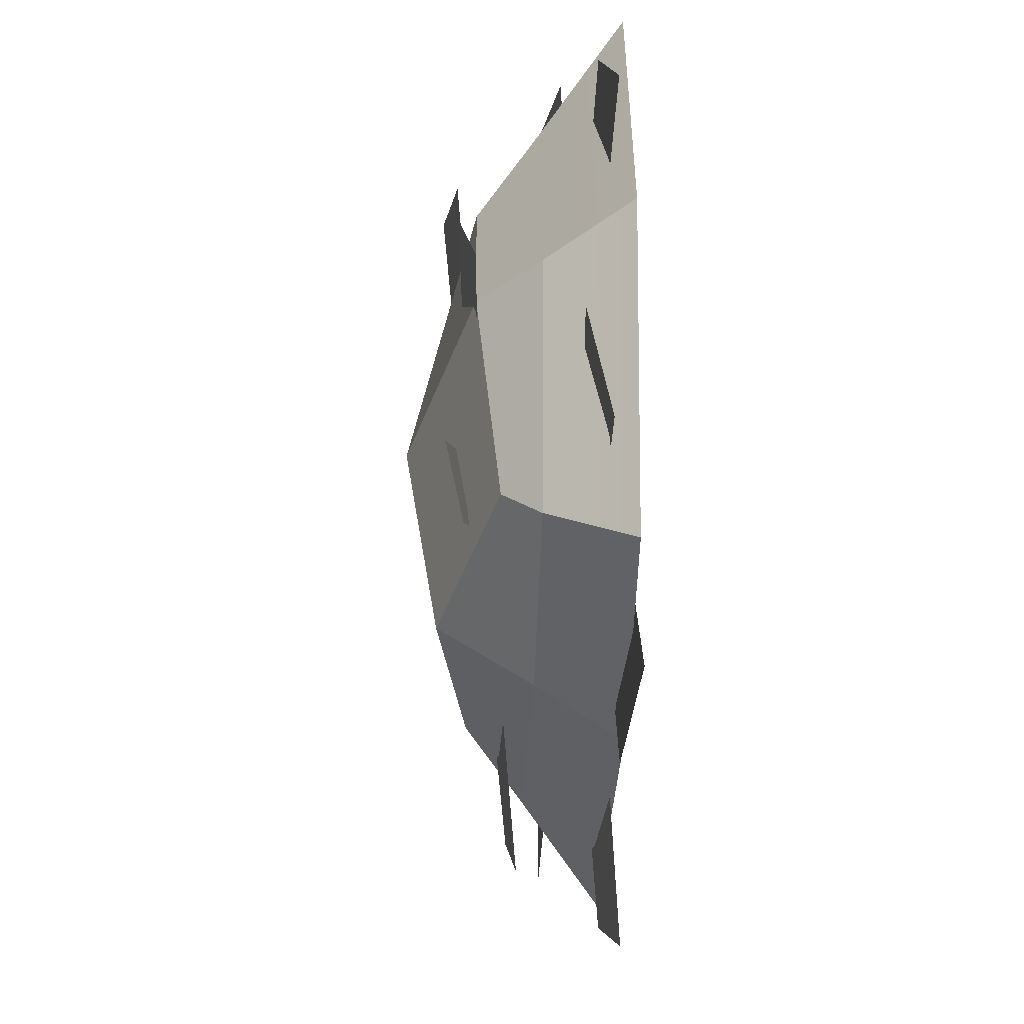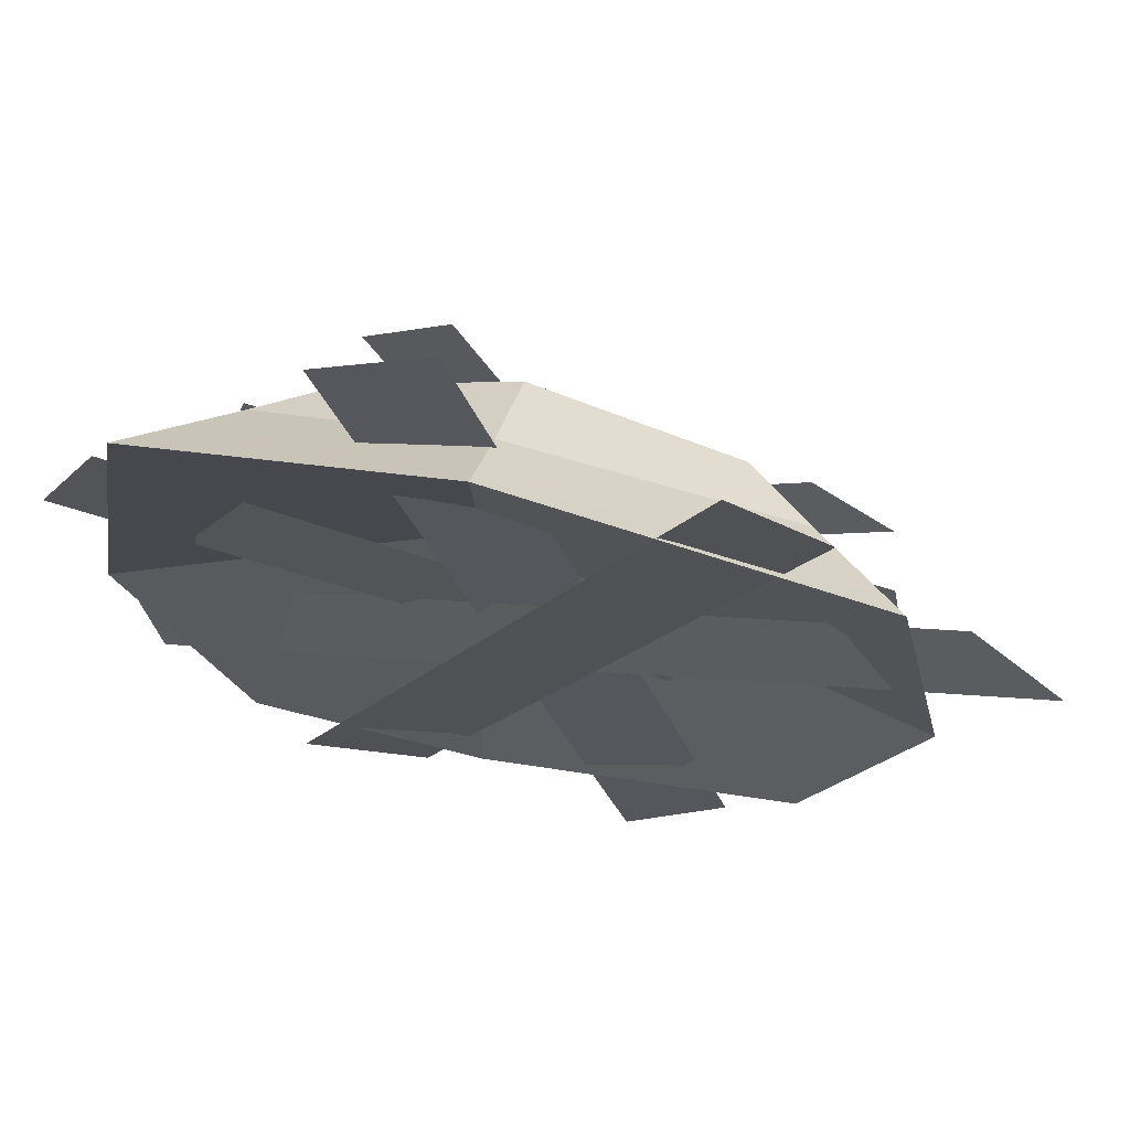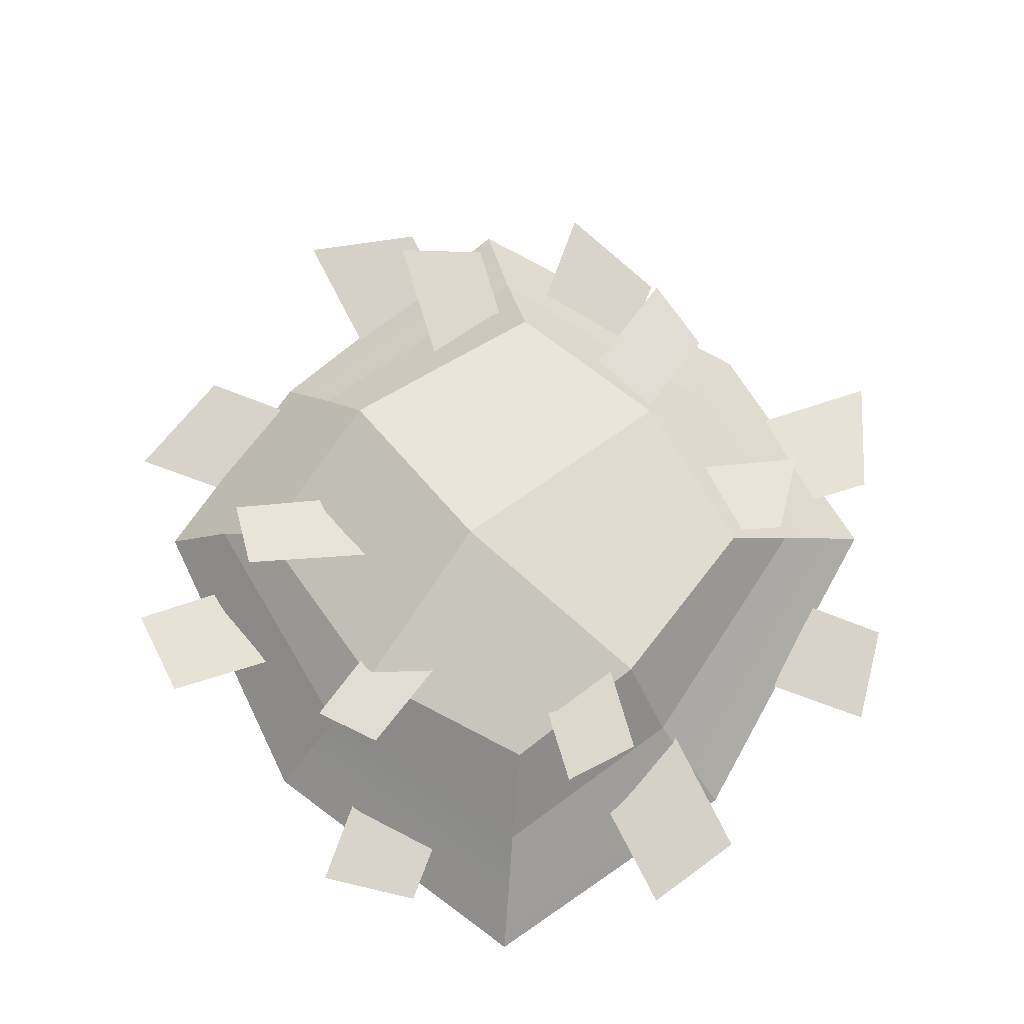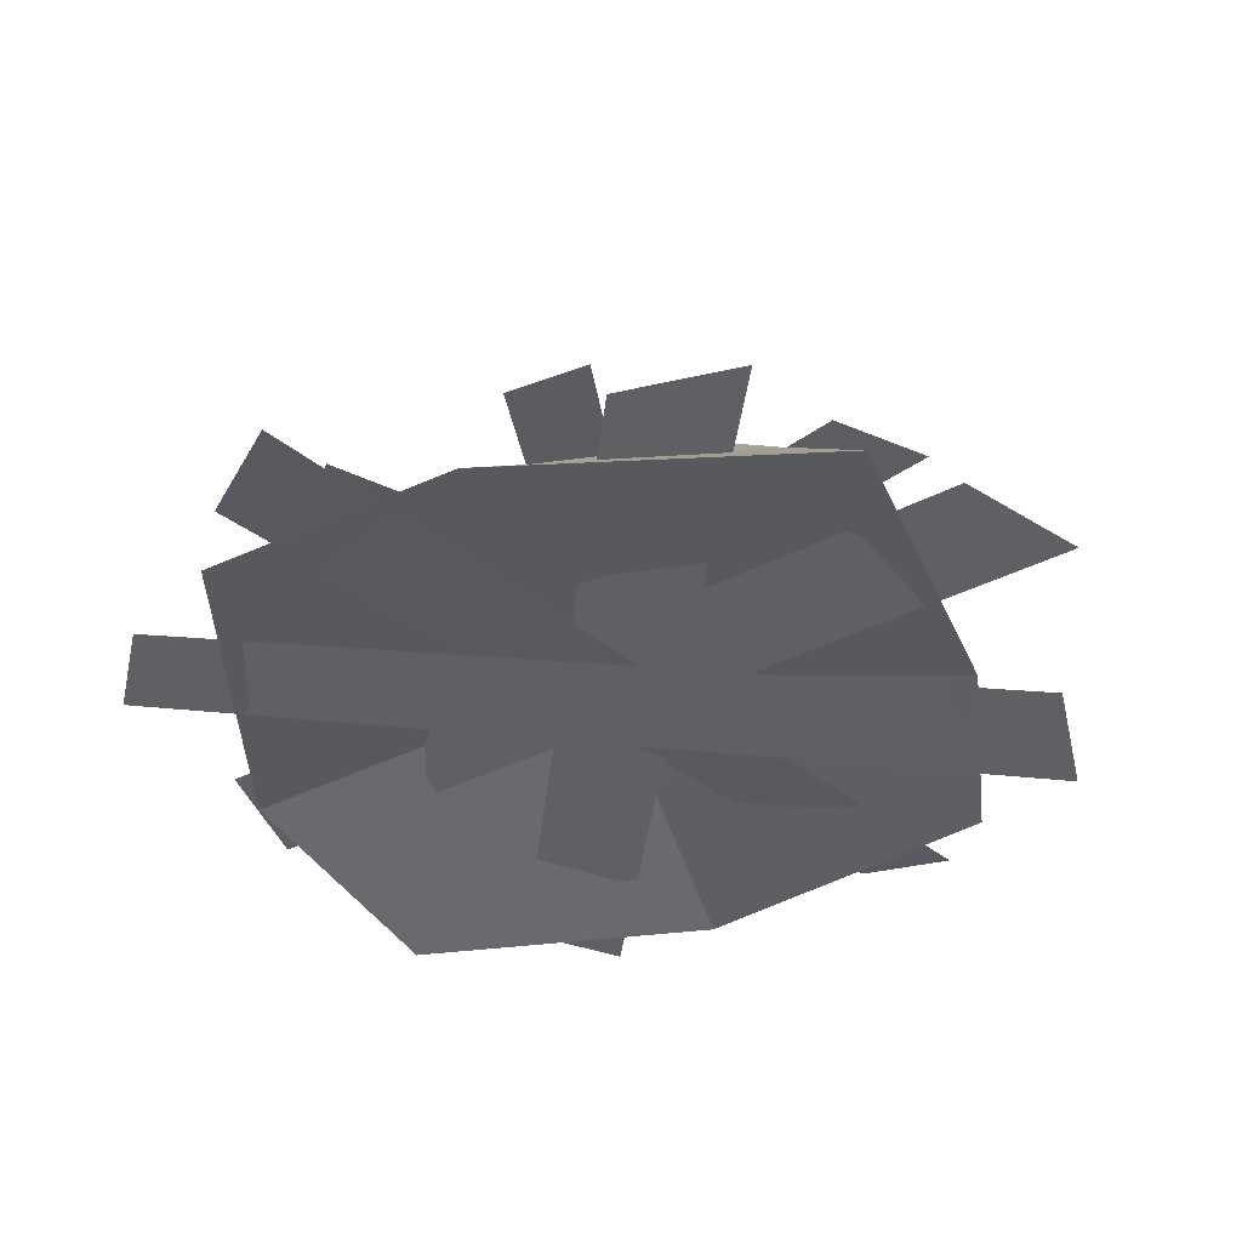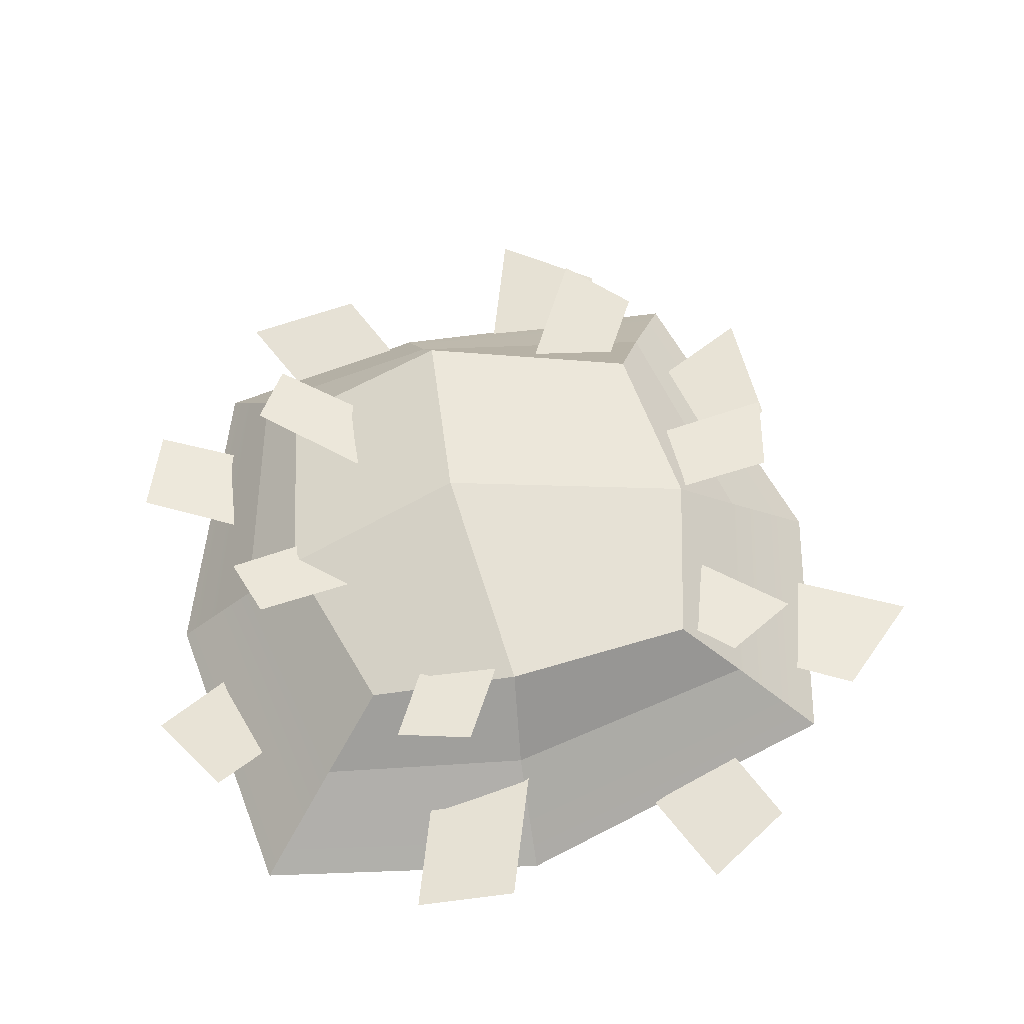
<metadata>
{"format":"obj","ext":"obj","renderer":"f3d","projection":"perspective","resolution":1024,"background":"white","views":[{"elev":-40.8,"azim":88.2,"up":"+Y"},{"elev":68.9,"azim":-168.8,"up":"+Y"},{"elev":72.5,"azim":135.6,"up":"+Z"},{"elev":-39.9,"azim":-71.9,"up":"+Z"},{"elev":60.4,"azim":168.0,"up":"+Z"}]}
</metadata>
<code>
g default
v 0.001031 0.0004484 0.001696
v -0.004794 -0.00559 4.89e-05
v 0.0008262 -0.006056 -7.524e-05
v -0.006563 0.0002087 -0.0001994
v 0.001031 0.0004484 0.001696
v -0.005548 0.004884 -0.0001109
v -0.006563 0.0002087 -0.0001994
v 0.0006577 0.006705 -3.96e-05
v 0.00584 0.005794 -7.524e-05
v 0.001031 0.0004484 0.001696
v 0.006732 0.0002089 -7.524e-05
v 0.0006577 0.006705 -3.96e-05
v 0.00491 -0.005259 -7.524e-05
v 0.001031 0.0004484 0.001696
v 0.0008262 -0.006056 -7.524e-05
v 0.006732 0.0002089 -7.524e-05
v 0.0009476 -0.000147 0.003552
v 0.003651 -0.003359 0.001977
v 0.0006521 -0.003709 0.002965
v 0.004251 0.0003535 0.002414
v 0.0009476 -0.000147 0.003552
v -0.003275 -0.002905 0.002414
v -0.003722 0.0003129 0.002414
v 0.0006521 -0.003709 0.002965
v 0.003218 0.003546 0.002414
v 0.0009476 -0.000147 0.003552
v 0.0005177 0.003918 0.002835
v 0.004251 0.0003535 0.002414
v -0.002976 0.003408 0.002414
v 0.0009476 -0.000147 0.003552
v -0.003722 0.0003129 0.002414
v 0.0005177 0.003918 0.002835
v 0.000626 0.005027 0.001365
v -0.002976 0.003408 0.002414
v -0.004063 0.004004 0.001333
v 0.0005177 0.003918 0.002835
v -0.004915 0.0002623 0.001294
v -0.003275 -0.002905 0.002414
v -0.003888 -0.004045 0.001404
v -0.003722 0.0003129 0.002414
v 0.00528 0.0002842 0.001349
v 0.003651 -0.003359 0.001977
v 0.004251 0.0003535 0.002414
v 0.004193 -0.004197 0.001349
v 0.00528 0.0002842 0.001349
v 0.003218 0.003546 0.002414
v 0.004329 0.004483 0.001349
v 0.004251 0.0003535 0.002414
v 0.005981 0.0002479 0.0006618
v 0.005058 0.005116 0.0006618
v 0.006732 0.0002089 -7.524e-05
v 0.00584 0.005794 -7.524e-05
v 0.0006639 -0.004851 0.001349
v 0.003651 -0.003359 0.001977
v 0.004193 -0.004197 0.001349
v 0.0006521 -0.003709 0.002965
v -0.004915 0.0002623 0.001294
v -0.002976 0.003408 0.002414
v -0.003722 0.0003129 0.002414
v -0.004063 0.004004 0.001333
v -0.00571 0.0002364 0.0005734
v -0.004779 0.004429 0.0006364
v -0.006563 0.0002087 -0.0001994
v -0.005548 0.004884 -0.0001109
v 0.000626 0.005027 0.001365
v 0.003218 0.003546 0.002414
v 0.0005177 0.003918 0.002835
v 0.004329 0.004483 0.001349
v 0.0006639 -0.004851 0.001349
v -0.003275 -0.002905 0.002414
v 0.0006521 -0.003709 0.002965
v -0.003888 -0.004045 0.001404
v 0.0007423 -0.005432 0.0006618
v -0.003888 -0.004045 0.001404
v 0.0006639 -0.004851 0.001349
v -0.004325 -0.00479 0.0007503
v 0.0008262 -0.006056 -7.524e-05
v -0.004794 -0.00559 4.89e-05
v 0.0006413 0.005837 0.0006872
v 0.004329 0.004483 0.001349
v 0.000626 0.005027 0.001365
v 0.005058 0.005116 0.0006618
v 0.0006577 0.006705 -3.96e-05
v 0.00584 0.005794 -7.524e-05
v 0.0007423 -0.005432 0.0006618
v 0.004193 -0.004197 0.001349
v 0.004539 -0.004709 0.0006618
v 0.0006639 -0.004851 0.001349
v 0.0008262 -0.006056 -7.524e-05
v 0.00491 -0.005259 -7.524e-05
v 0.005981 0.0002479 0.0006618
v 0.004193 -0.004197 0.001349
v 0.00528 0.0002842 0.001349
v 0.004539 -0.004709 0.0006618
v 0.006732 0.0002089 -7.524e-05
v 0.00491 -0.005259 -7.524e-05
v -0.00571 0.0002364 0.0005734
v -0.003888 -0.004045 0.001404
v -0.004325 -0.00479 0.0007503
v -0.004915 0.0002623 0.001294
v -0.006563 0.0002087 -0.0001994
v -0.004794 -0.00559 4.89e-05
v 0.0006413 0.005837 0.0006872
v -0.004063 0.004004 0.001333
v -0.004779 0.004429 0.0006364
v 0.000626 0.005027 0.001365
v 0.0006577 0.006705 -3.96e-05
v -0.005548 0.004884 -0.0001109
v 0.003116 0.00733 0.0008749
v -0.003598 -0.006809 0.0001009
v 0.001313 0.007618 0.00129
v -0.00185 -0.008202 -0.000121
v 0.006565 -0.004354 0.0003935
v -0.006531 0.004219 0.0001009
v 0.007095 -0.002606 0.0008089
v -0.008148 0.002676 -0.000121
v 0.007493 0.002286 0.0001966
v -0.006222 -0.001987 0.000987
v 0.00652 0.003867 0.0004396
v -0.006118 -0.004231 0.001004
v -0.002761 0.007631 -1.983e-05
v 0.001937 -0.007263 0.0001009
v -0.00436 0.006656 2.523e-06
v 0.004165 -0.007089 -0.000121
v 0.005455 0.0001977 0.002442
v -0.005606 -7.128e-05 0.002186
v 0.00506 0.001428 0.002733
v -0.005928 -0.001619 0.002028
v 0.00378 -0.004057 0.002559
v -0.003928 0.00387 0.002079
v 0.004406 -0.00293 0.002864
v -0.005277 0.003053 0.001888
v 0.002919 0.004608 0.002764
v -0.003933 -0.004933 0.00168
v 0.001603 0.005054 0.00301
v -0.002816 -0.006196 0.001531
g default_0
f 3 2 1
f 4 1 2
f 7 6 5
f 8 5 6
f 11 10 9
f 12 9 10
f 15 14 13
f 16 13 14
f 19 18 17
f 20 17 18
f 23 22 21
f 24 21 22
f 27 26 25
f 28 25 26
f 31 30 29
f 32 29 30
f 35 34 33
f 36 33 34
f 39 38 37
f 40 37 38
f 43 42 41
f 44 41 42
f 47 46 45
f 48 45 46
f 45 49 47
f 50 47 49
f 49 51 50
f 52 50 51
f 55 54 53
f 56 53 54
f 59 58 57
f 60 57 58
f 57 60 61
f 62 61 60
f 61 62 63
f 64 63 62
f 67 66 65
f 68 65 66
f 71 70 69
f 72 69 70
f 75 74 73
f 76 73 74
f 73 76 77
f 78 77 76
f 81 80 79
f 82 79 80
f 79 82 83
f 84 83 82
f 87 86 85
f 88 85 86
f 85 89 87
f 90 87 89
f 93 92 91
f 94 91 92
f 91 94 95
f 96 95 94
f 99 98 97
f 100 97 98
f 97 101 99
f 102 99 101
f 105 104 103
f 106 103 104
f 103 107 105
f 108 105 107
f 111 110 109
f 112 109 110
f 115 114 113
f 116 113 114
f 119 118 117
f 120 117 118
f 123 122 121
f 124 121 122
f 127 126 125
f 128 125 126
f 131 130 129
f 132 129 130
f 135 134 133
f 136 133 134

</code>
